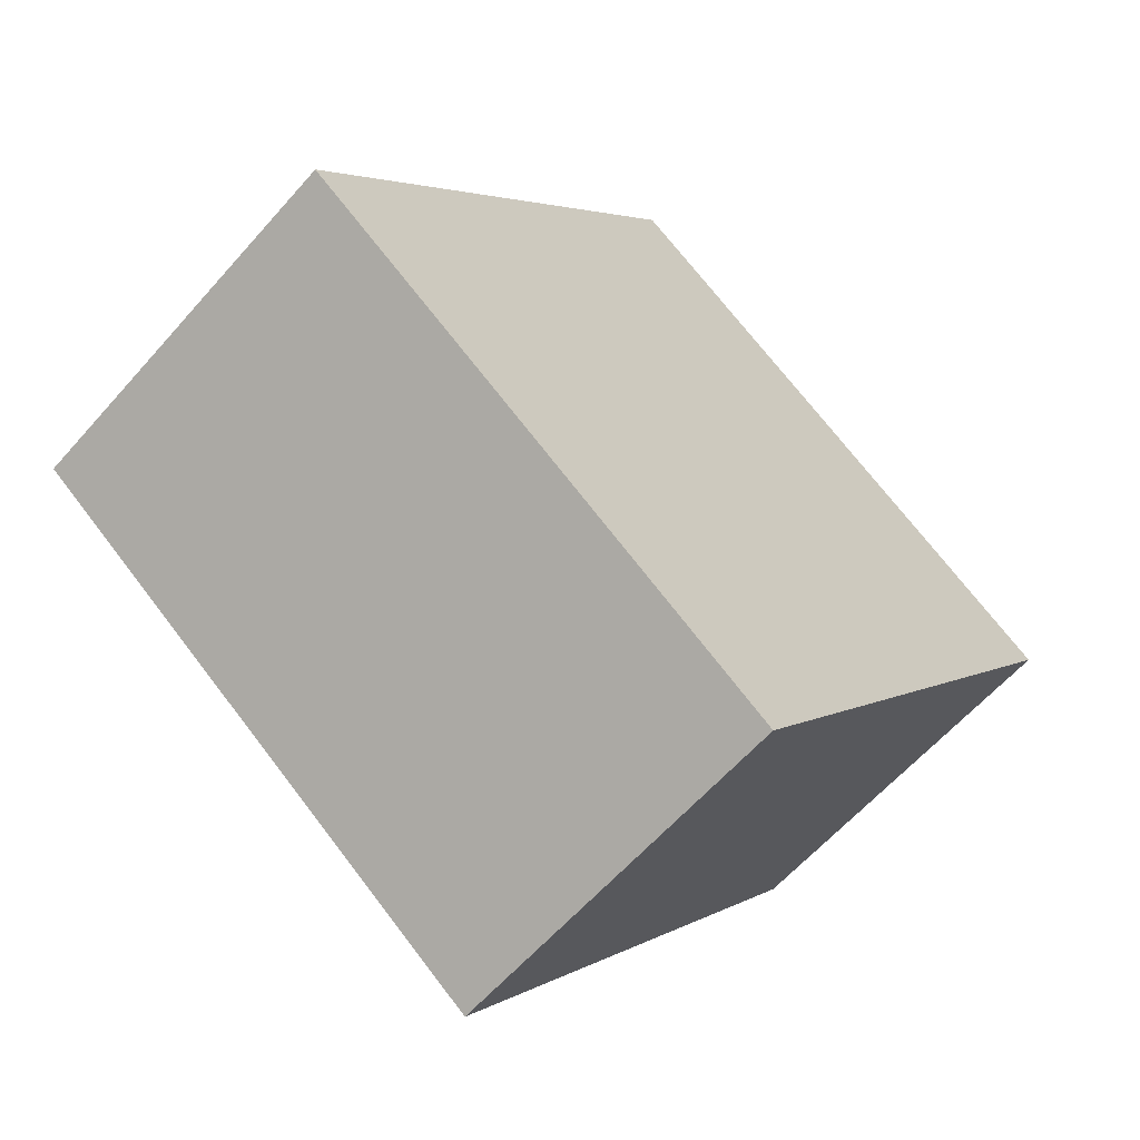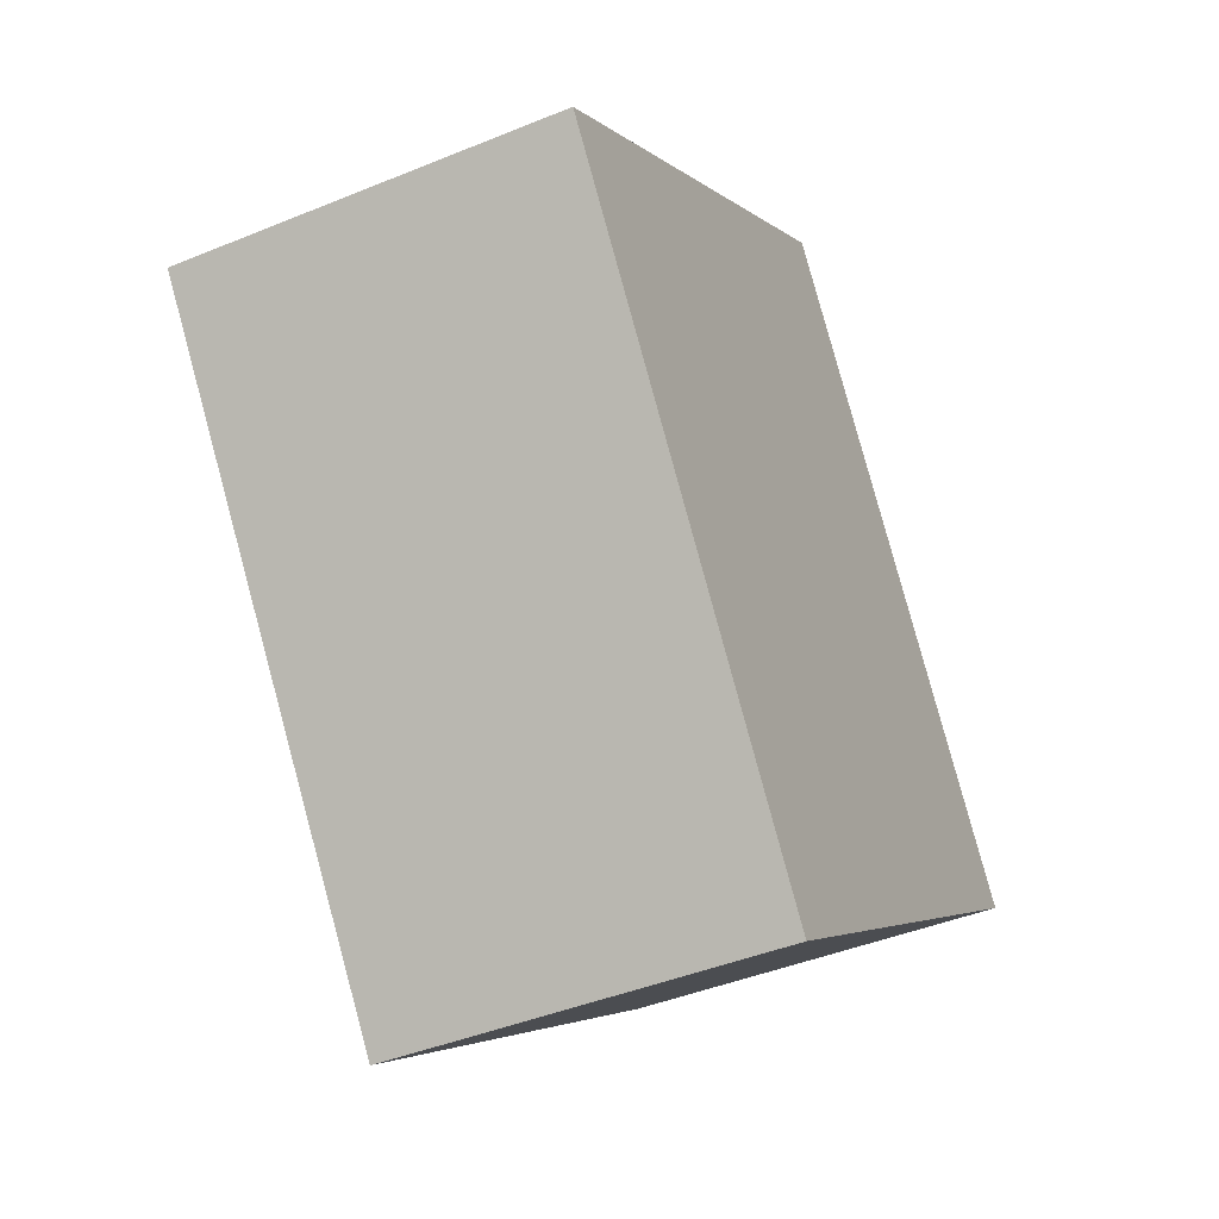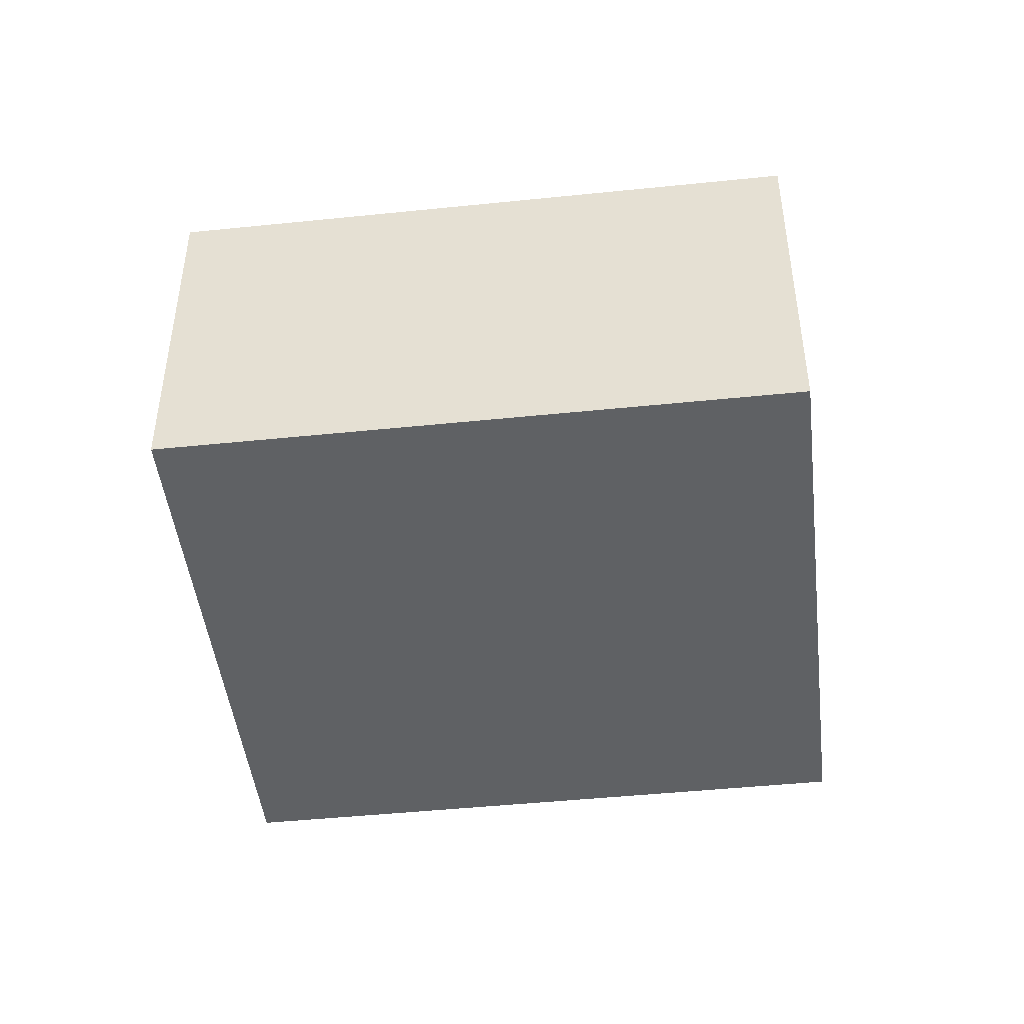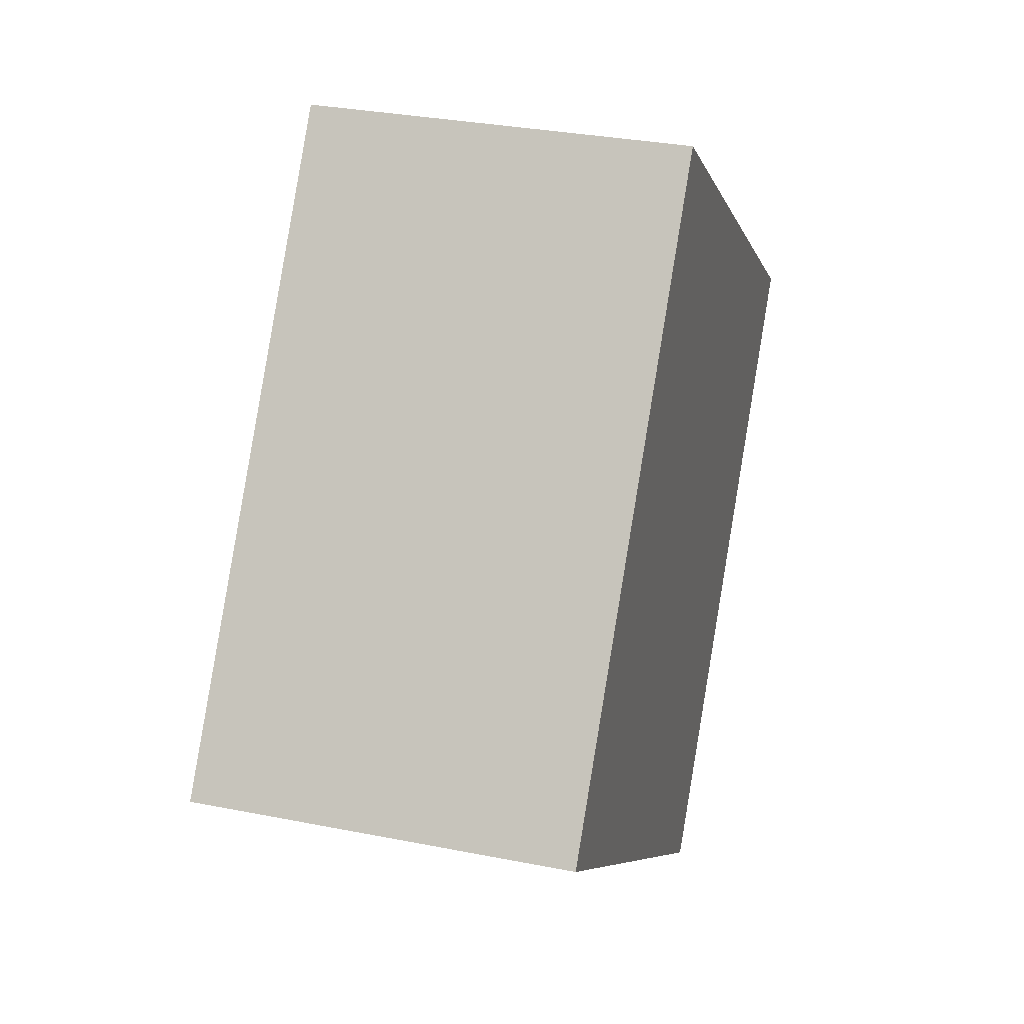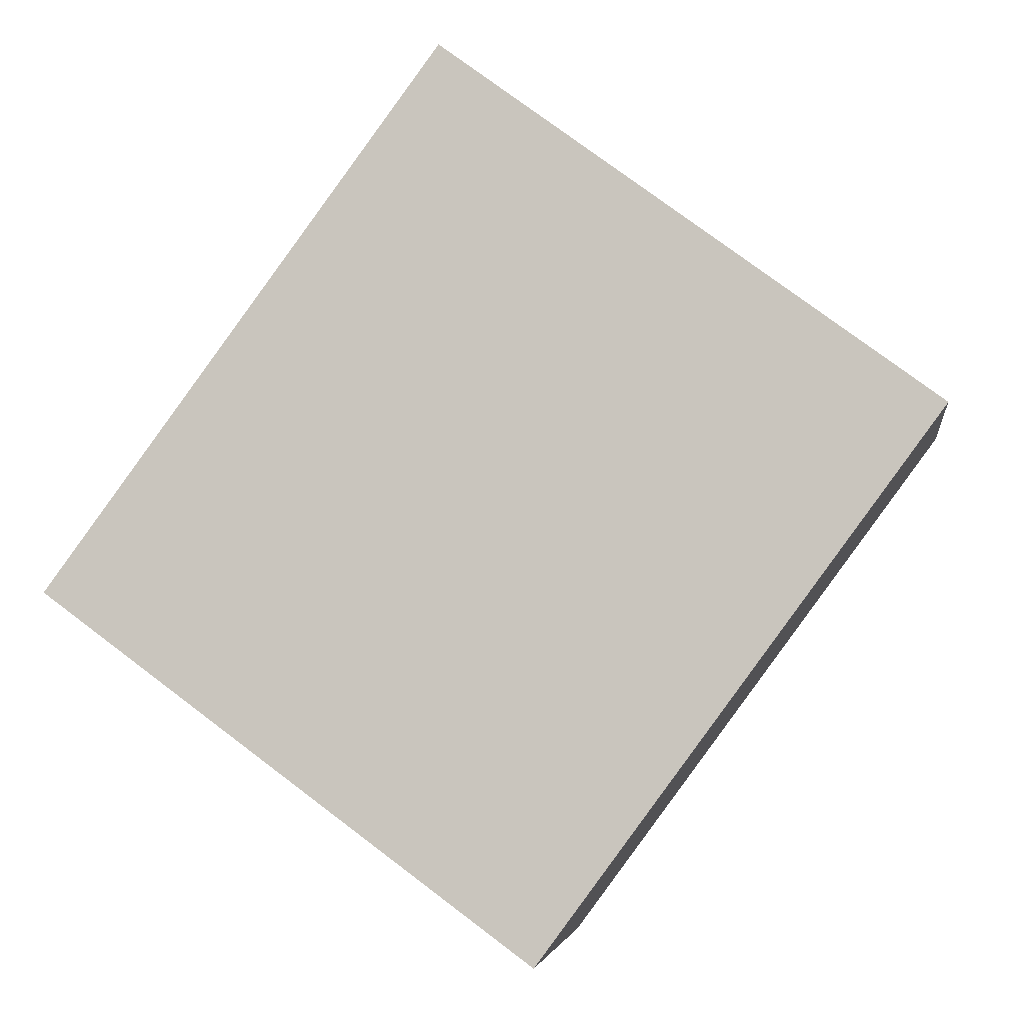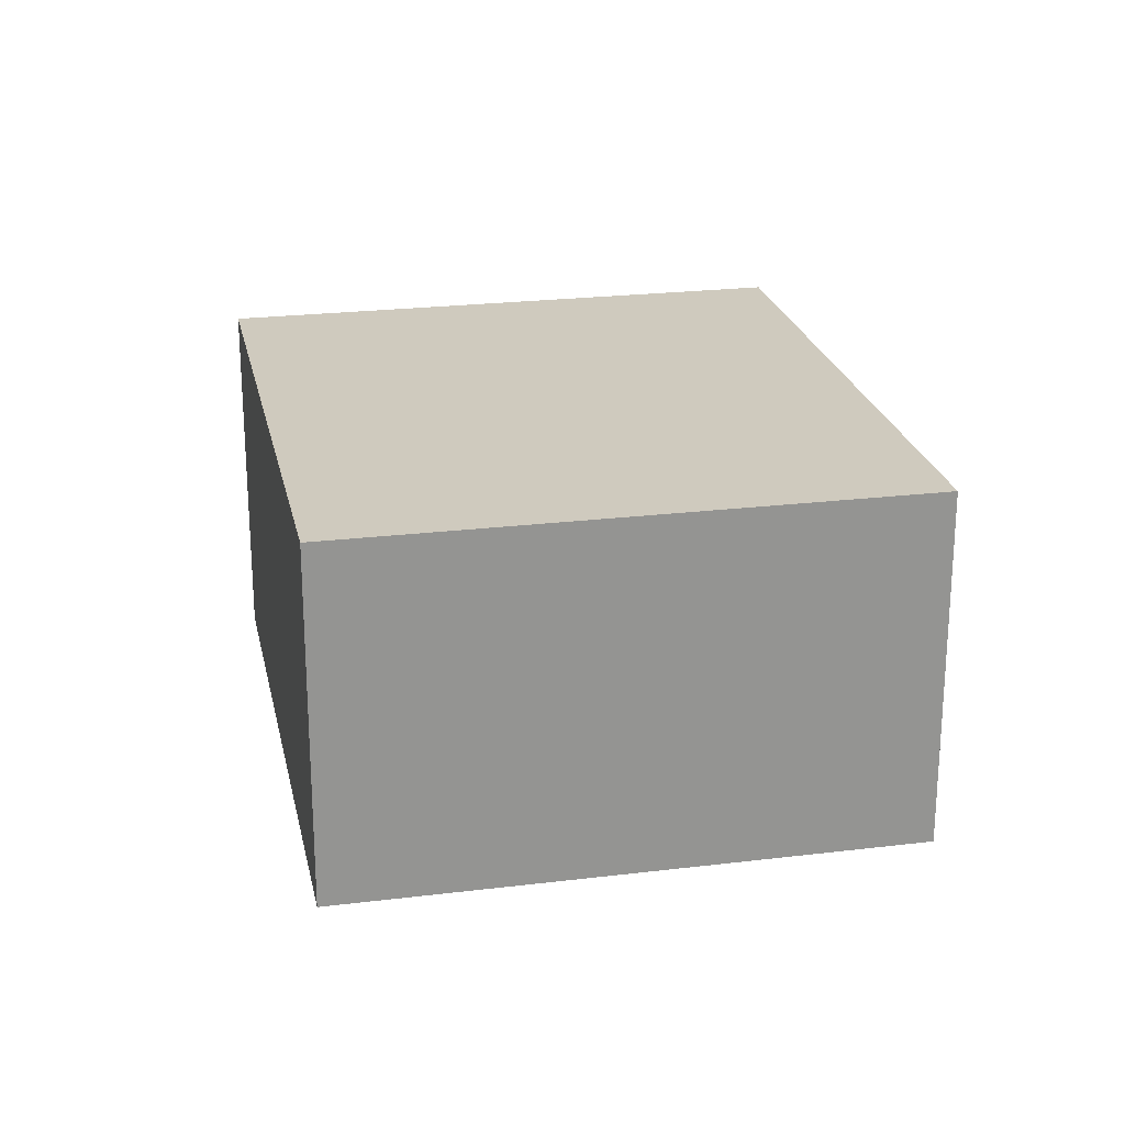
<metadata>
{"format":"obj","ext":"obj","renderer":"f3d","projection":"perspective","resolution":1024,"background":"white","views":[{"elev":-60.8,"azim":-41.1,"up":"+Y"},{"elev":-42.8,"azim":116.1,"up":"+Y"},{"elev":-46.5,"azim":60.3,"up":"+Z"},{"elev":31.2,"azim":-74.1,"up":"+Y"},{"elev":-3.8,"azim":8.0,"up":"+Y"},{"elev":23.2,"azim":131.9,"up":"+Z"}]}
</metadata>
<code>
g default
v 3.587 1.768 0.1
v 3.455 1.865 0.1
v 3.481 1.623 0.1
v 3.348 1.72 0.1
v 3.481 1.623 0
v 3.348 1.72 0
v 3.587 1.768 0
v 3.455 1.865 0
g pCube75
f 1 2 4 3
f 3 4 6 5
f 5 6 8 7
f 7 8 2 1
f 2 8 6 4
f 7 1 3 5

</code>
